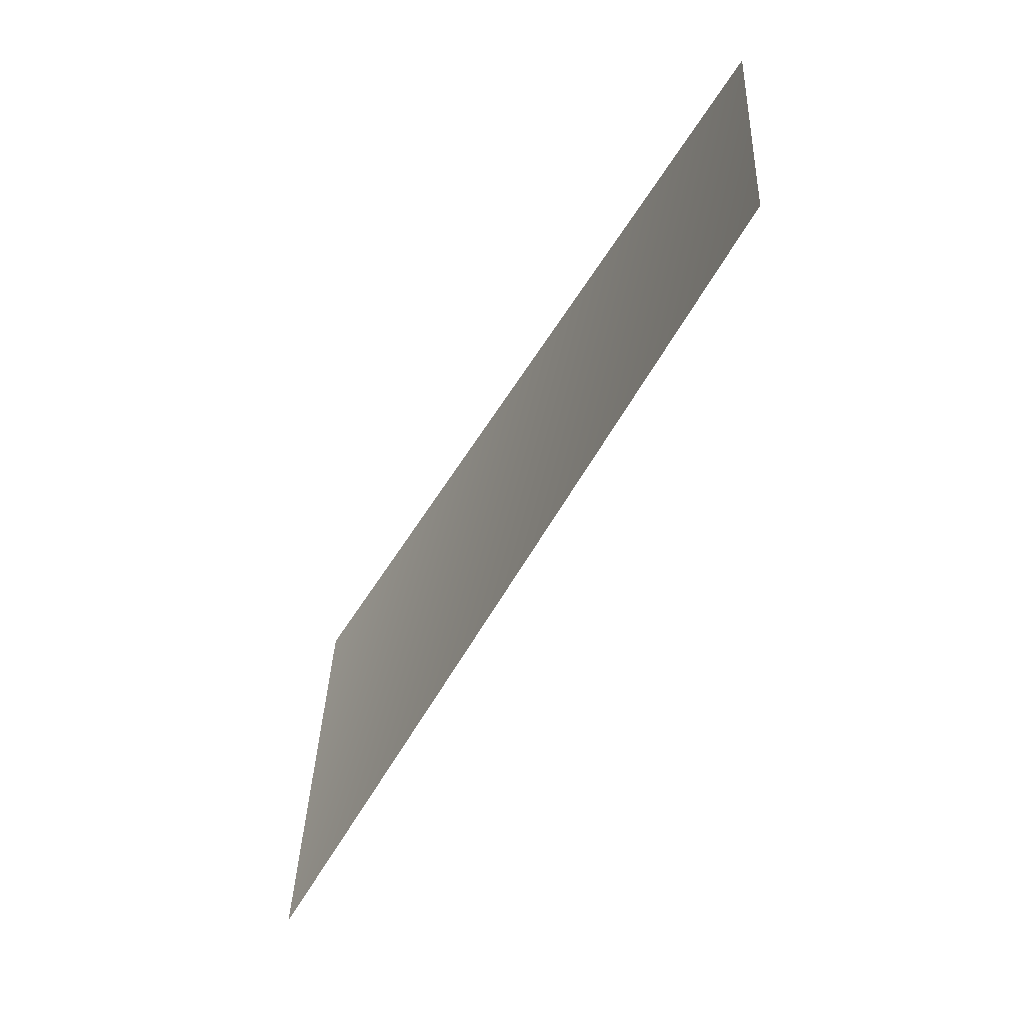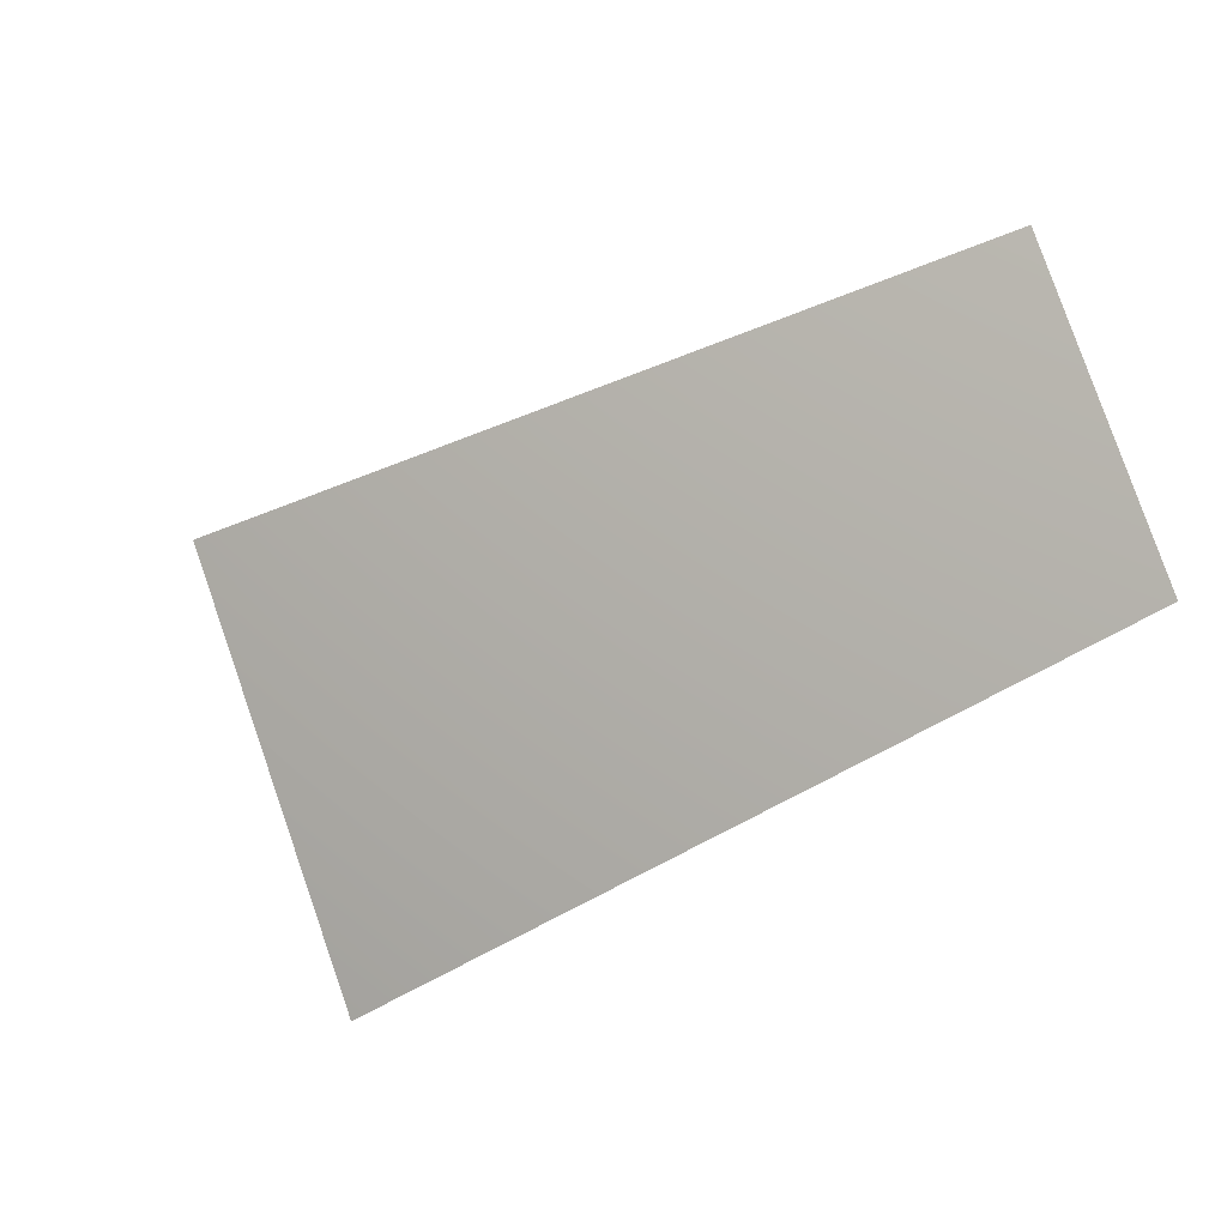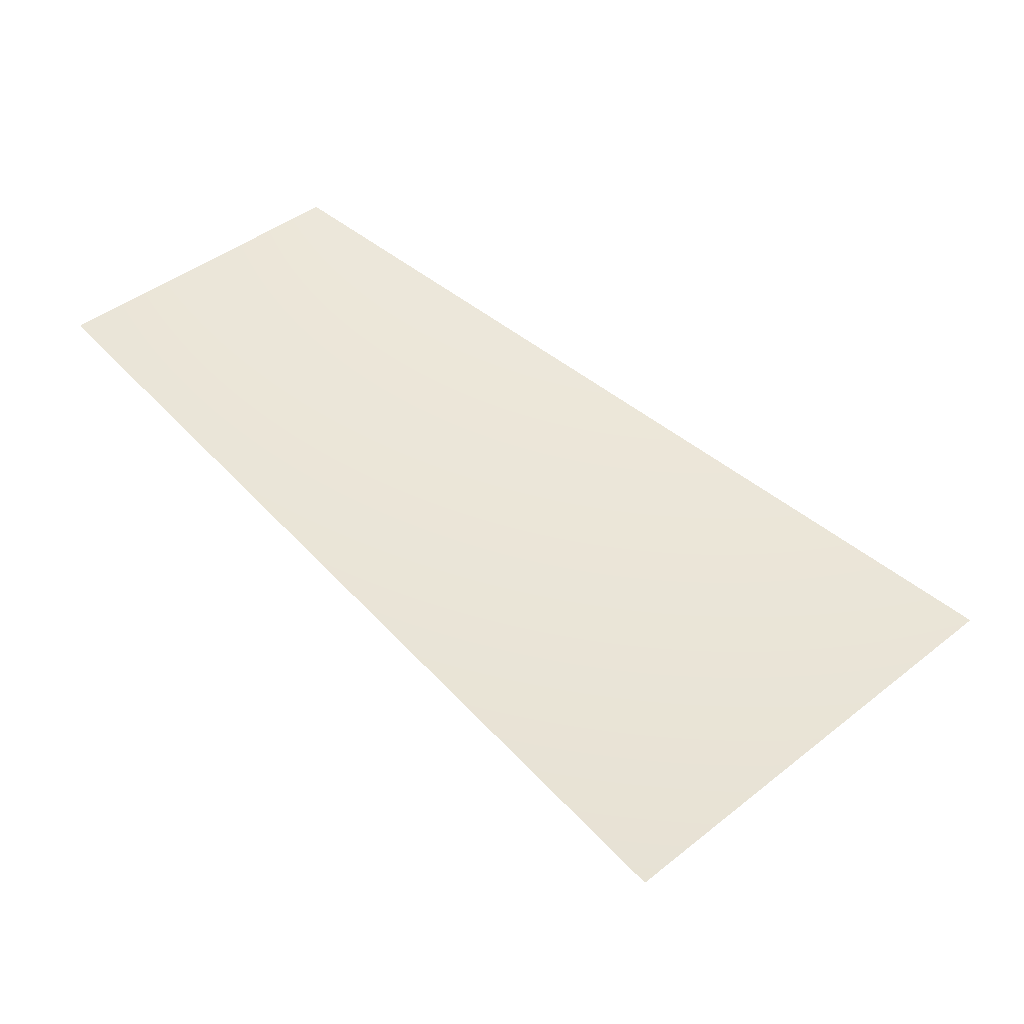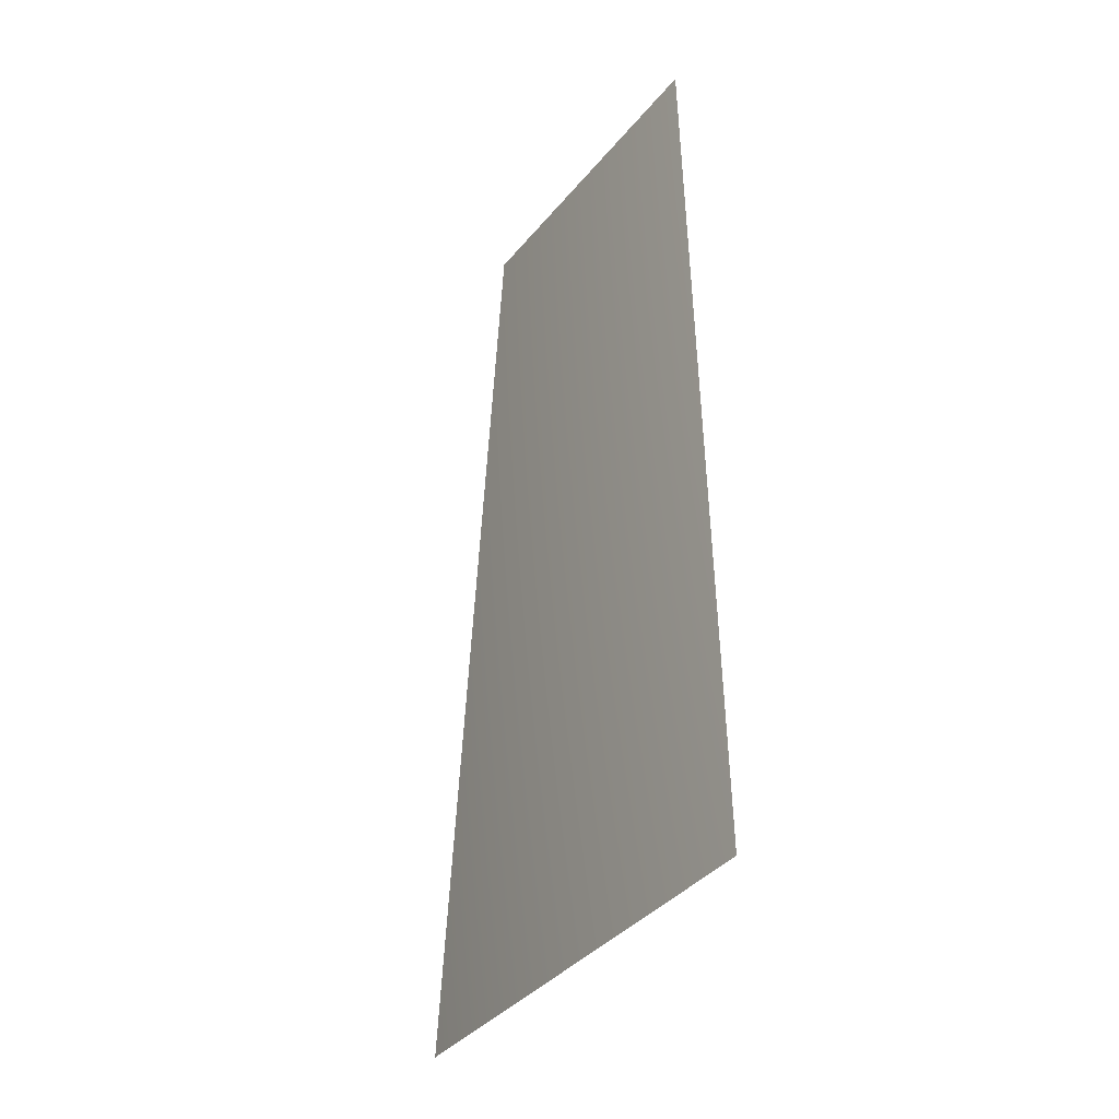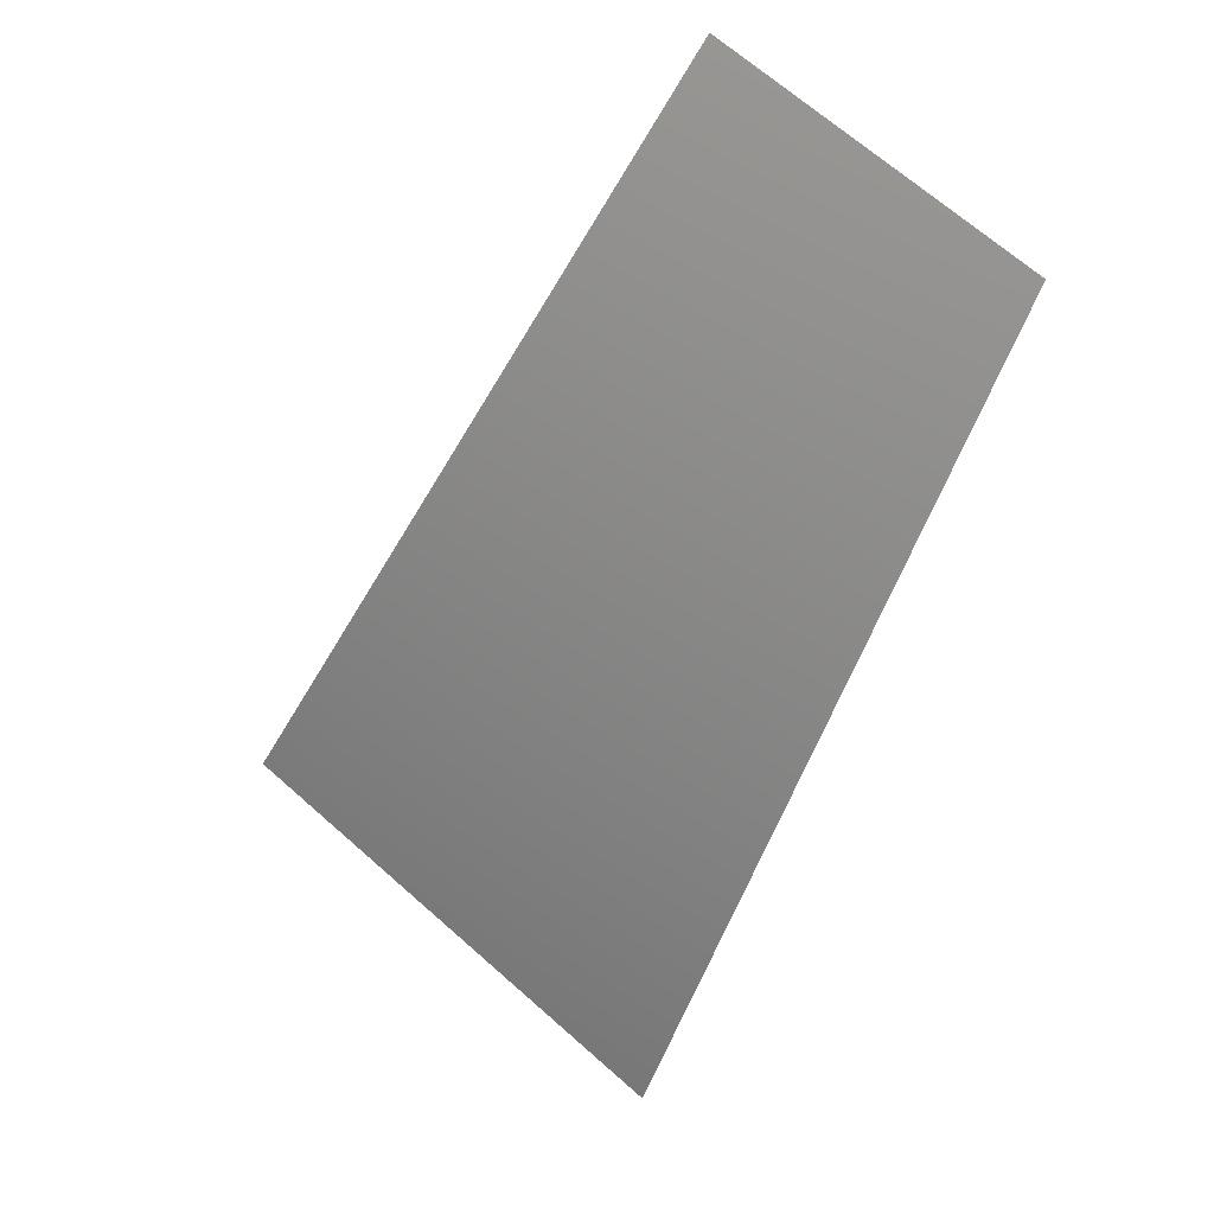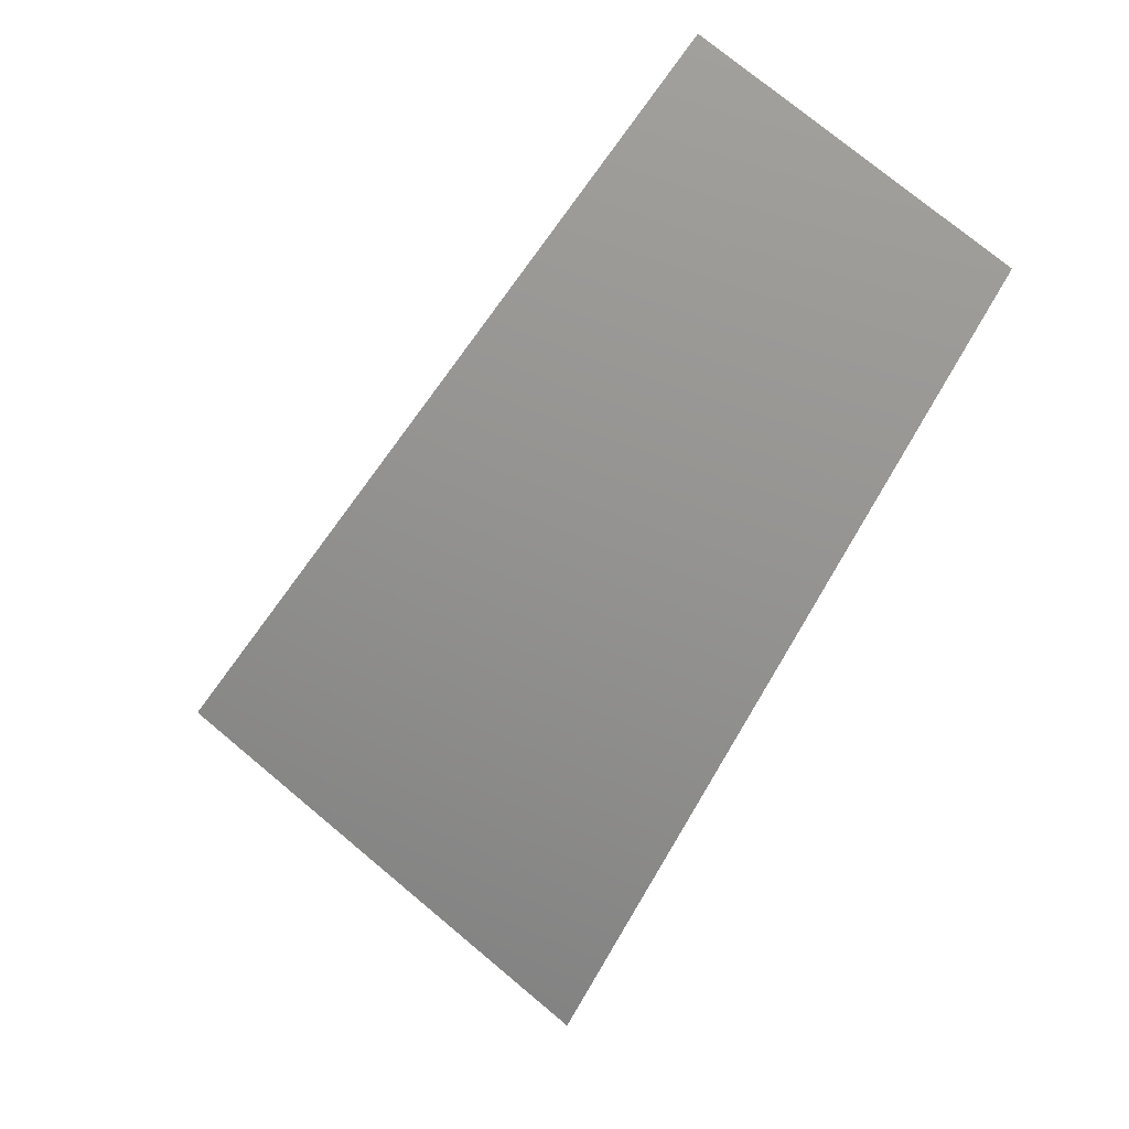
<metadata>
{"format":"obj","ext":"obj","renderer":"f3d","projection":"perspective","resolution":1024,"background":"white","views":[{"elev":71.5,"azim":92.6,"up":"+Z"},{"elev":80.0,"azim":-148.6,"up":"+Y"},{"elev":-23.5,"azim":-26.5,"up":"+Z"},{"elev":-80.0,"azim":-131.6,"up":"+Z"},{"elev":-5.9,"azim":-163.8,"up":"+Z"},{"elev":-6.9,"azim":-172.0,"up":"+Z"}]}
</metadata>
<code>
v 2529 6811 -3784
v 3218 6811 -3218
v 2217 7568 -2217
v 1742 7568 -2607
f 1 2 3
f 1 3 4

</code>
